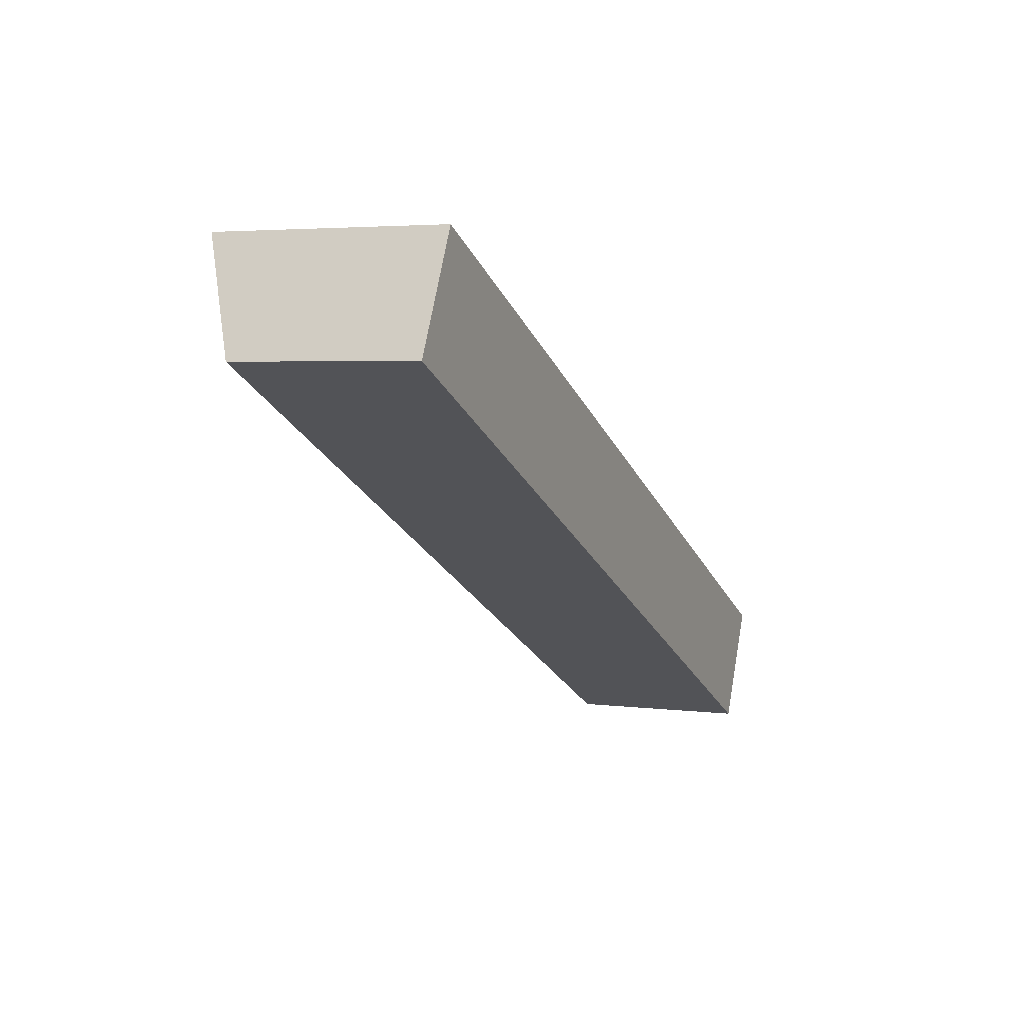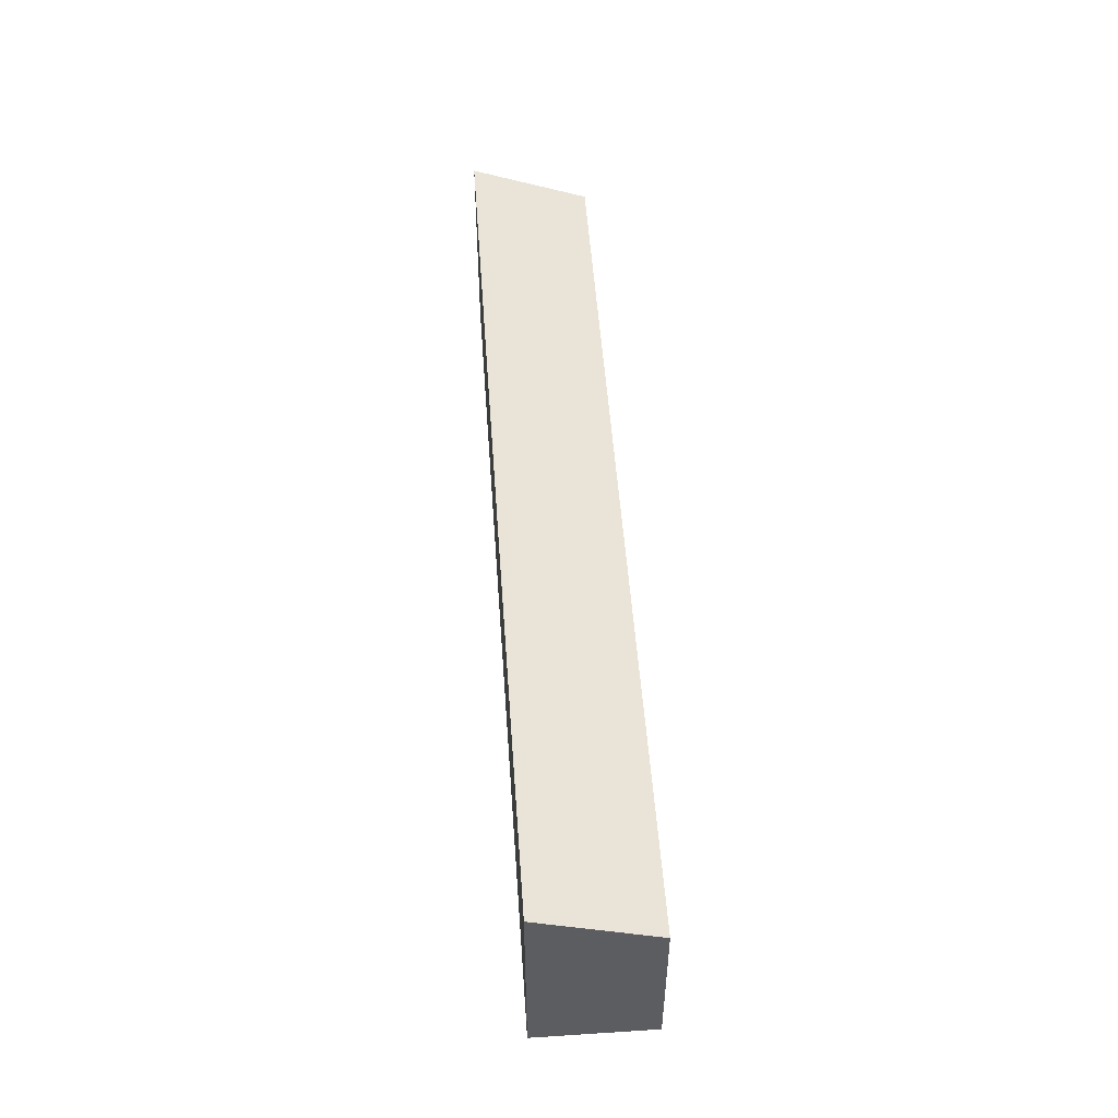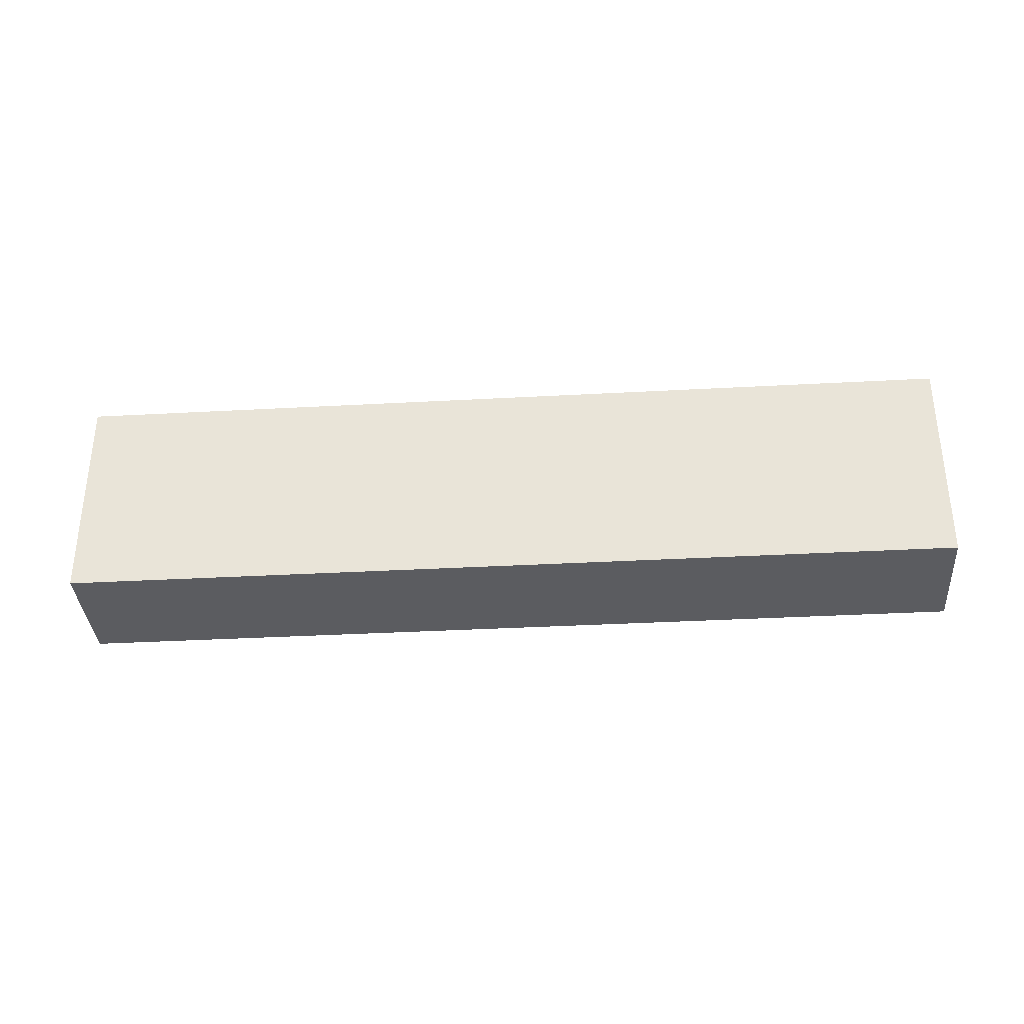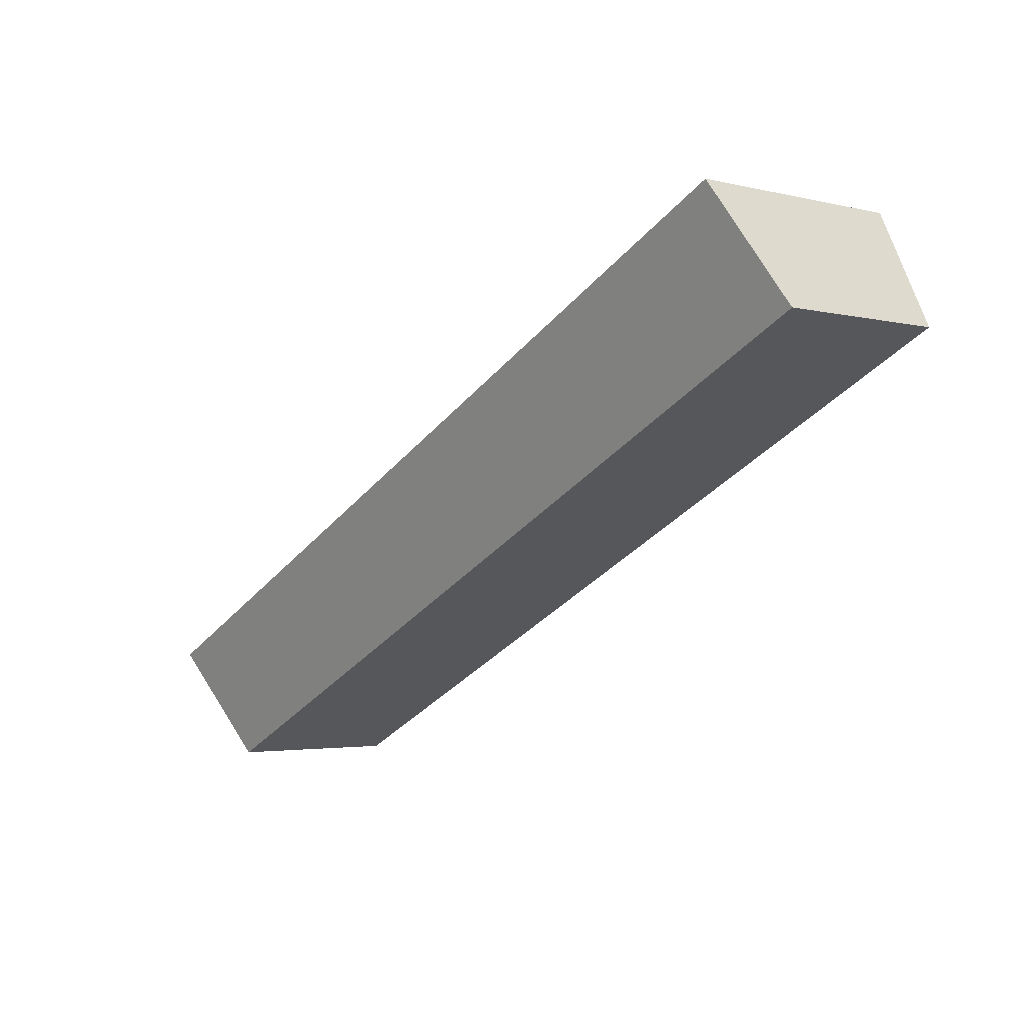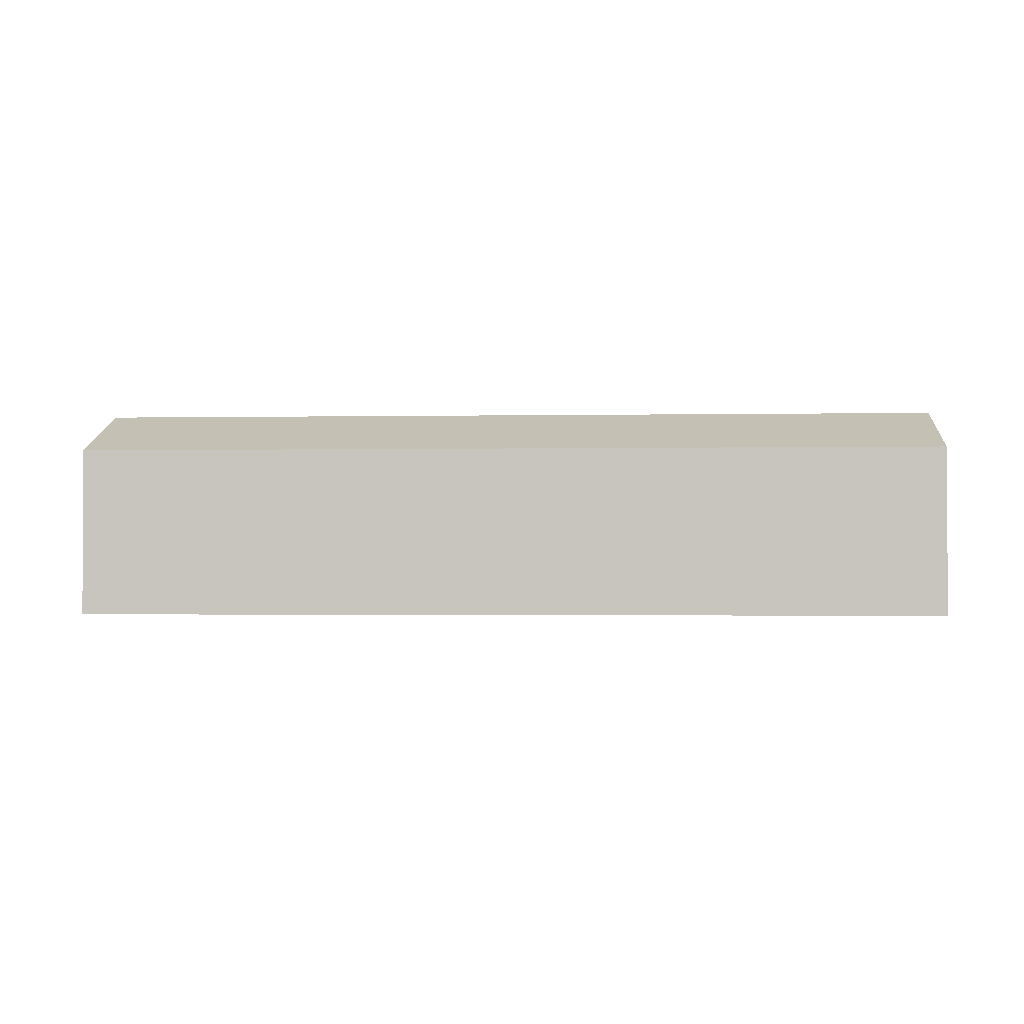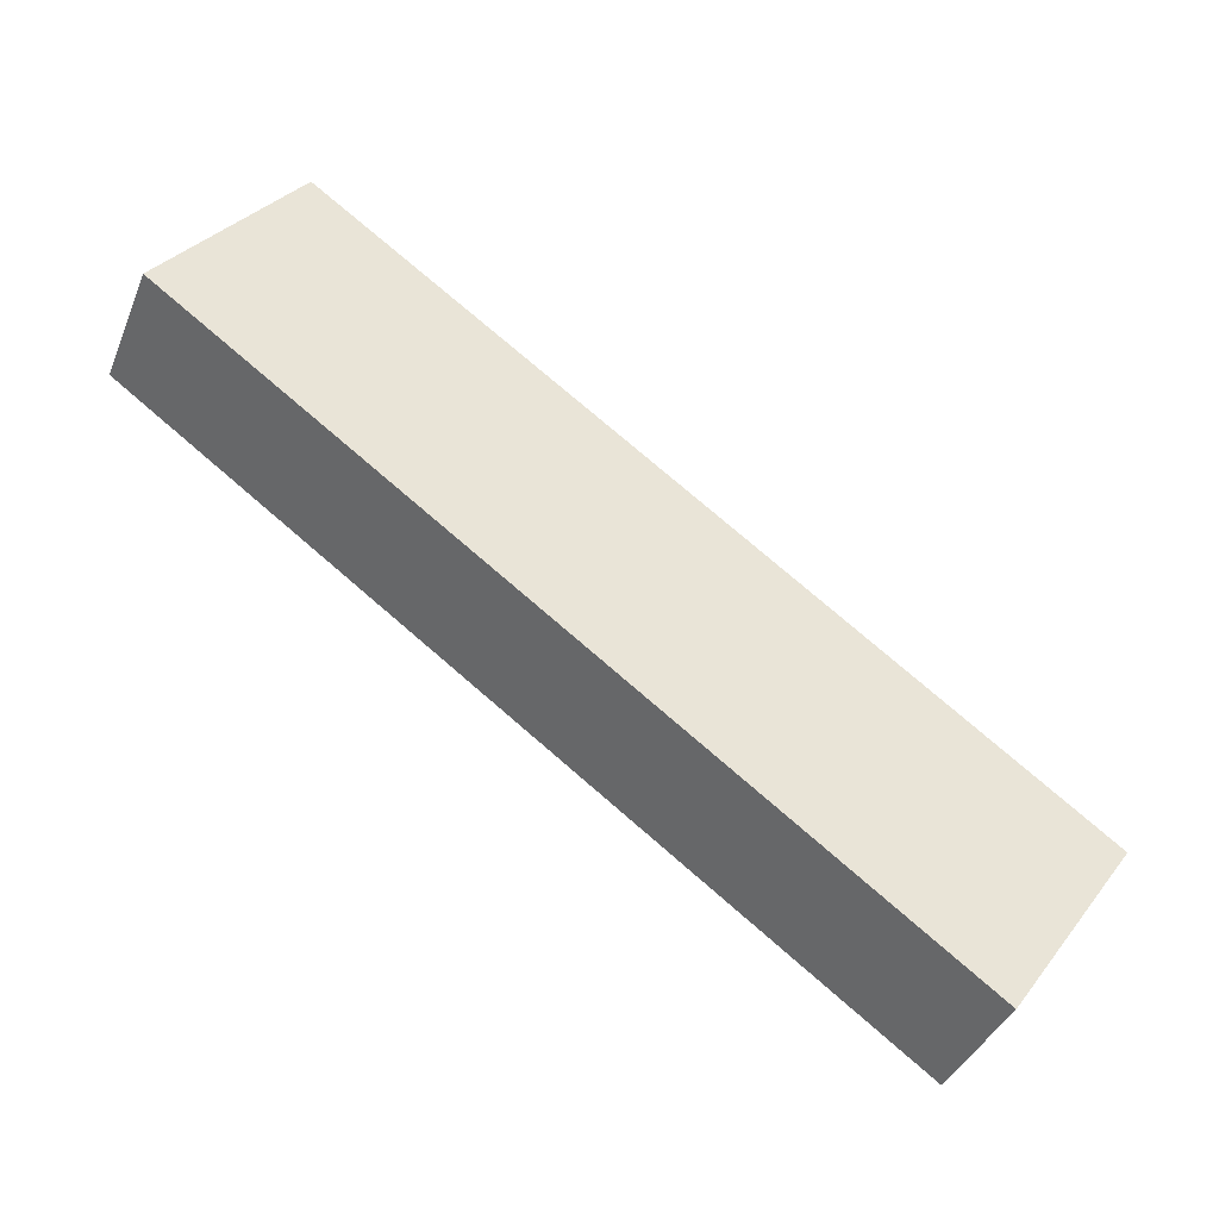
<metadata>
{"format":"obj","ext":"obj","renderer":"f3d","projection":"perspective","resolution":1024,"background":"white","views":[{"elev":3.9,"azim":-66.9,"up":"+Z"},{"elev":52.0,"azim":112.2,"up":"+Y"},{"elev":-35.3,"azim":30.4,"up":"+Y"},{"elev":-3.0,"azim":-129.7,"up":"+Z"},{"elev":-1.7,"azim":-149.7,"up":"+Y"},{"elev":33.7,"azim":32.4,"up":"+Z"}]}
</metadata>
<code>
v  0 2.498 1.53e-16
v  12.42 3.139 -4.192
v  11.65 2.498 -5.74
v  0.763 3.139 1.548
v  12.42 2.567e-16 -4.192
v  11.65 3.515e-16 -5.74
v  0 0 0
v  0.763 -9.479e-17 1.548
g defaultobject
f 1 2 3
f 2 1 4
f 5 3 2
f 3 5 6
f 6 1 3
f 1 6 7
f 1 8 4
f 8 1 7
f 8 2 4
f 2 8 5
f 5 7 6
f 7 5 8

</code>
